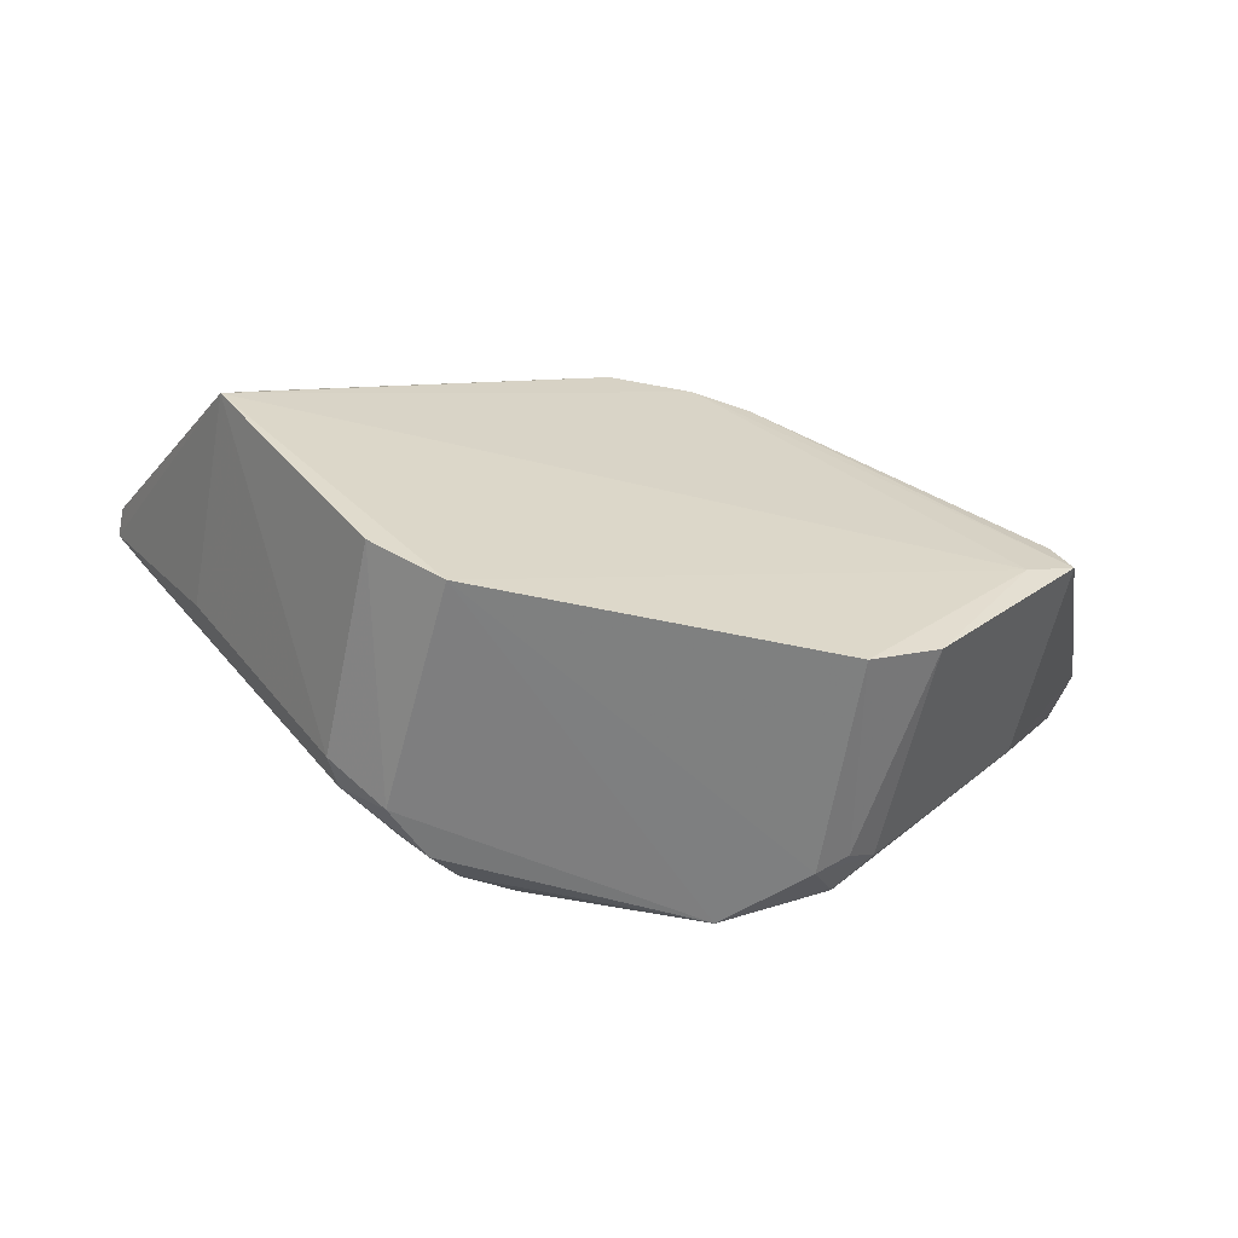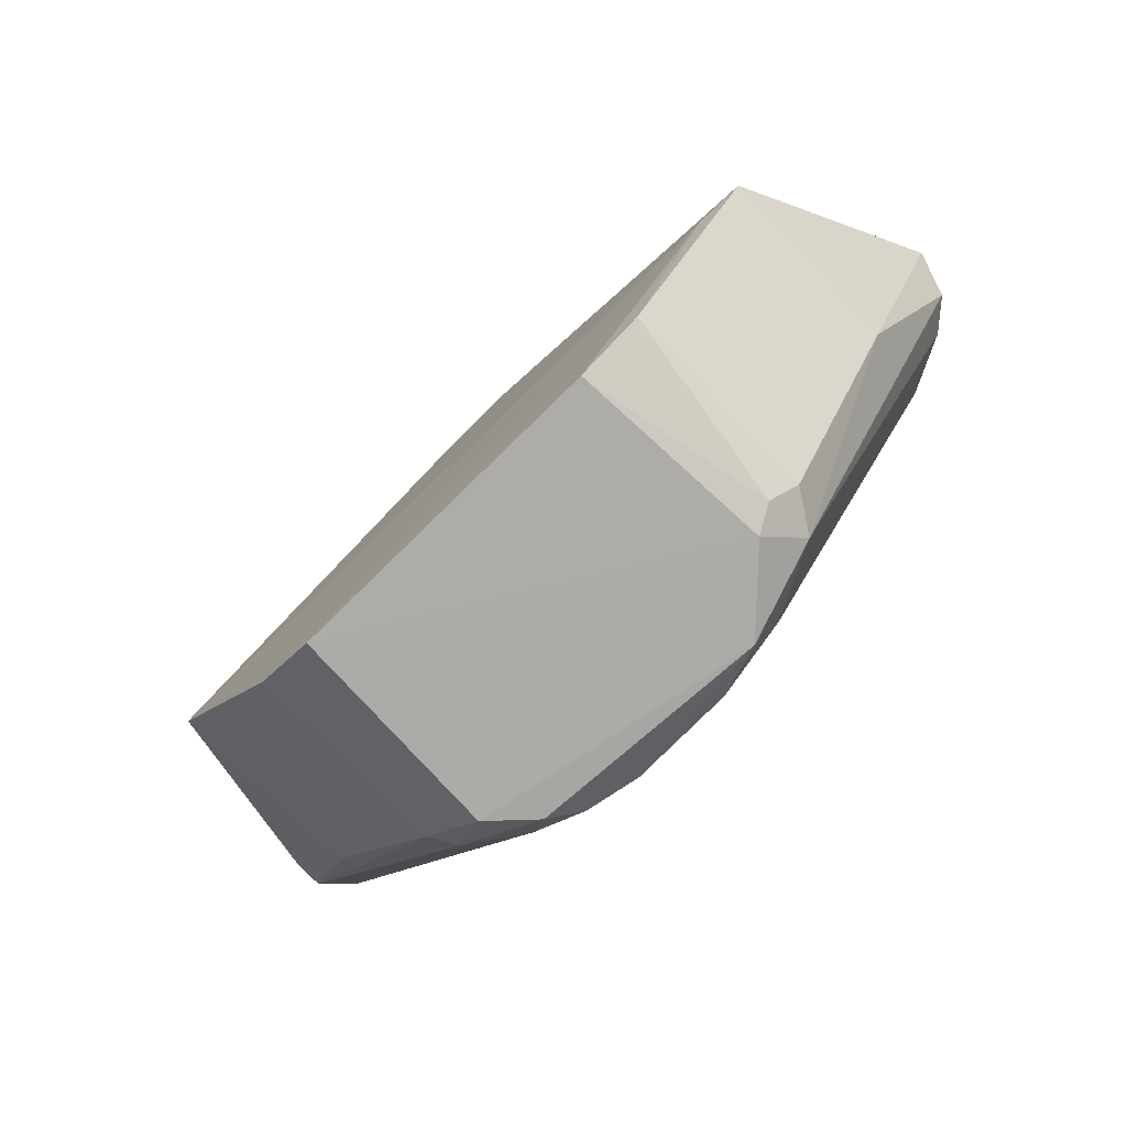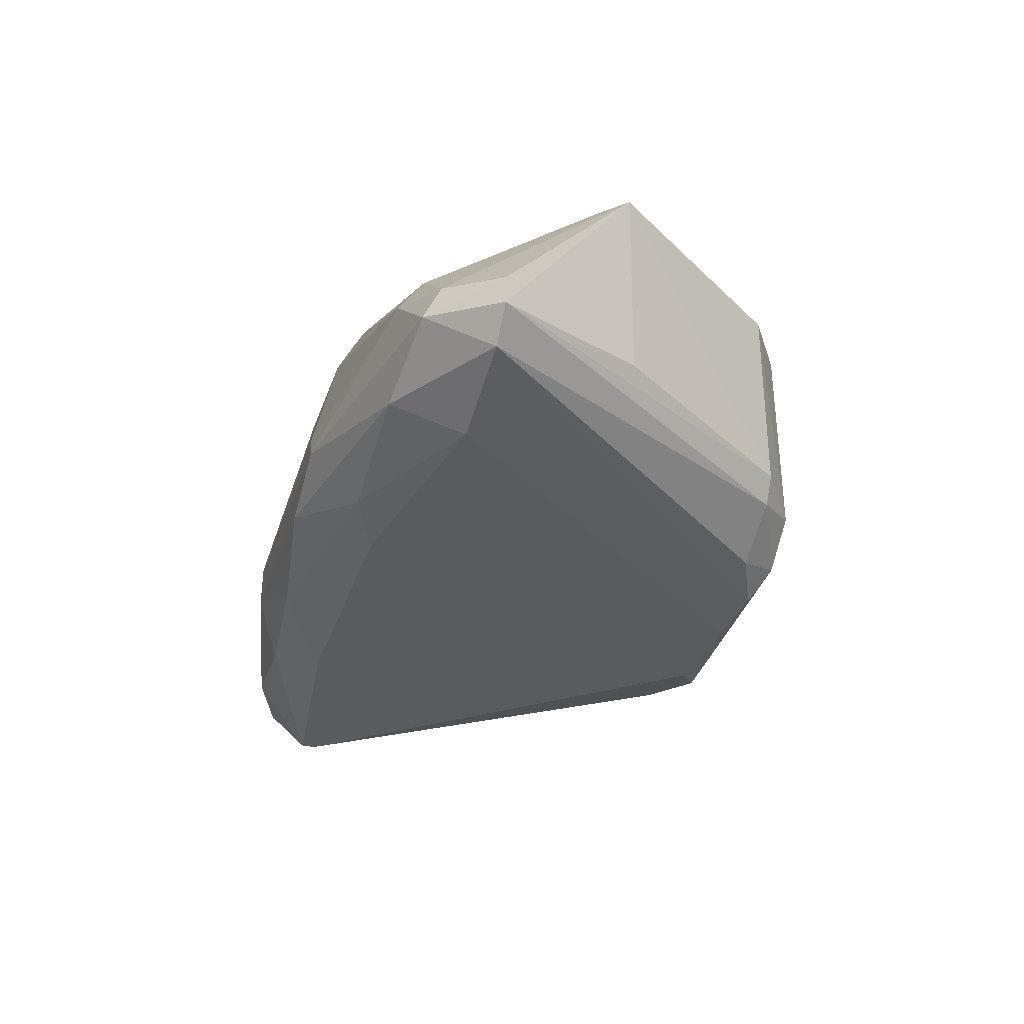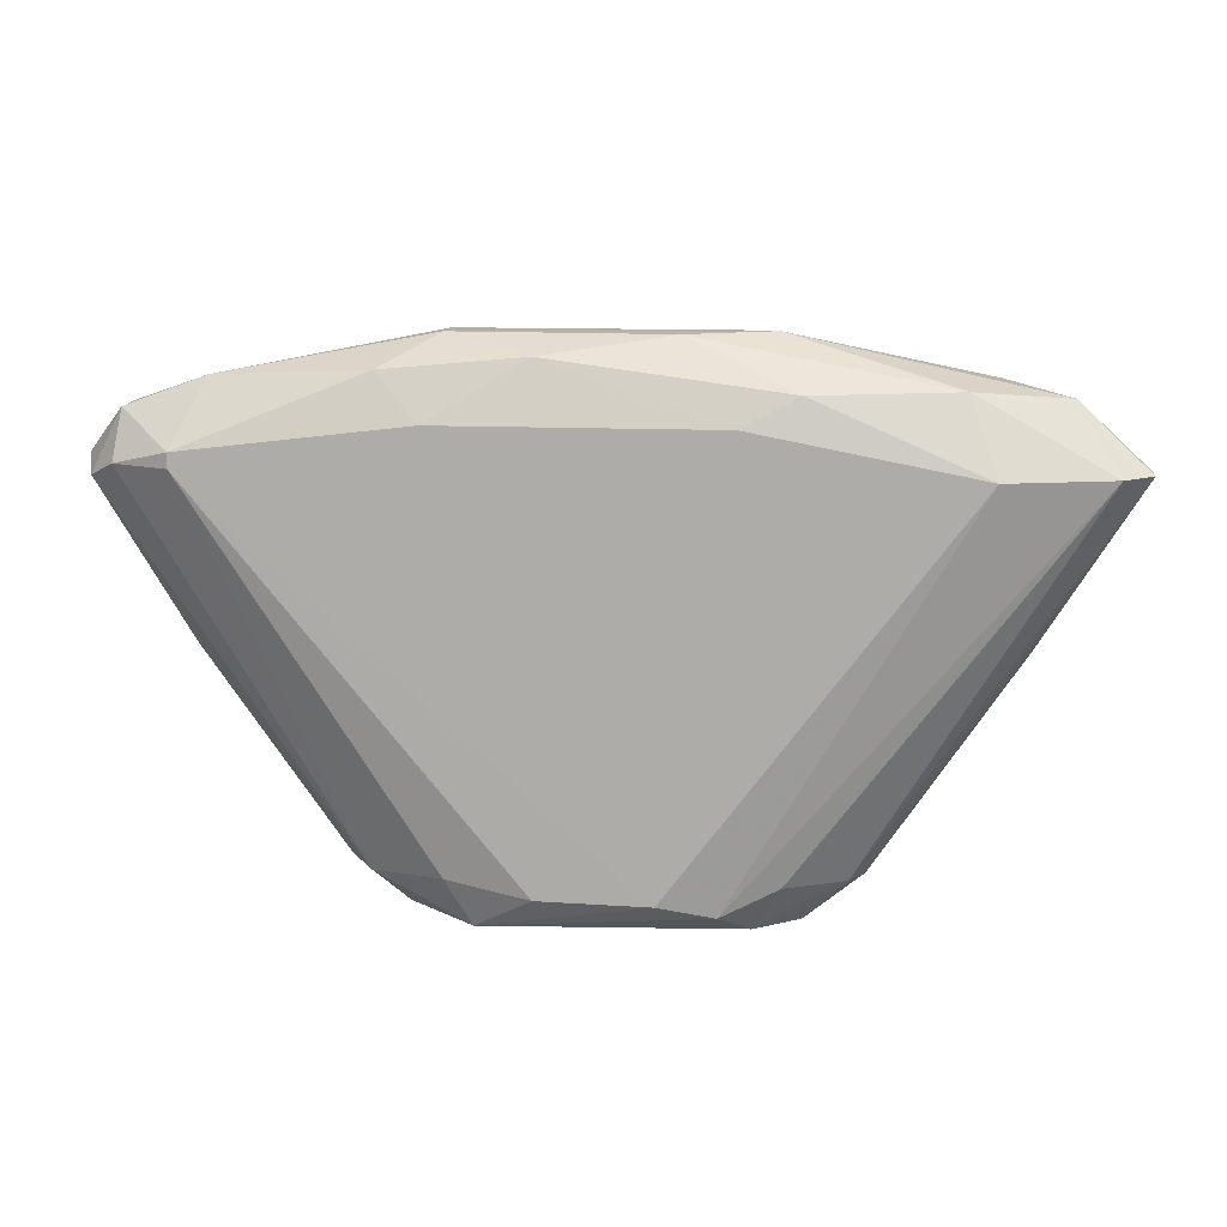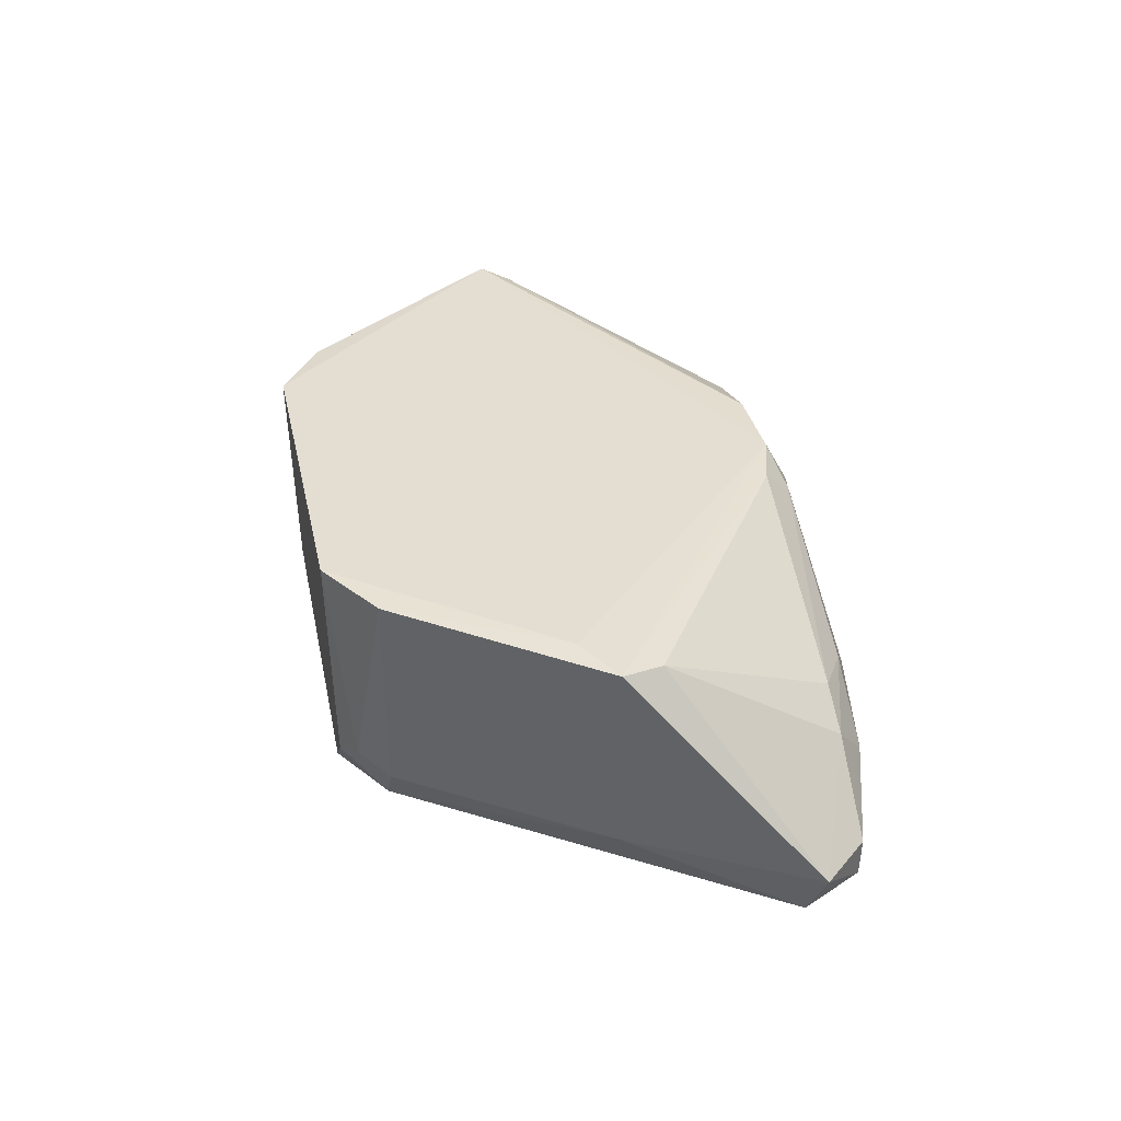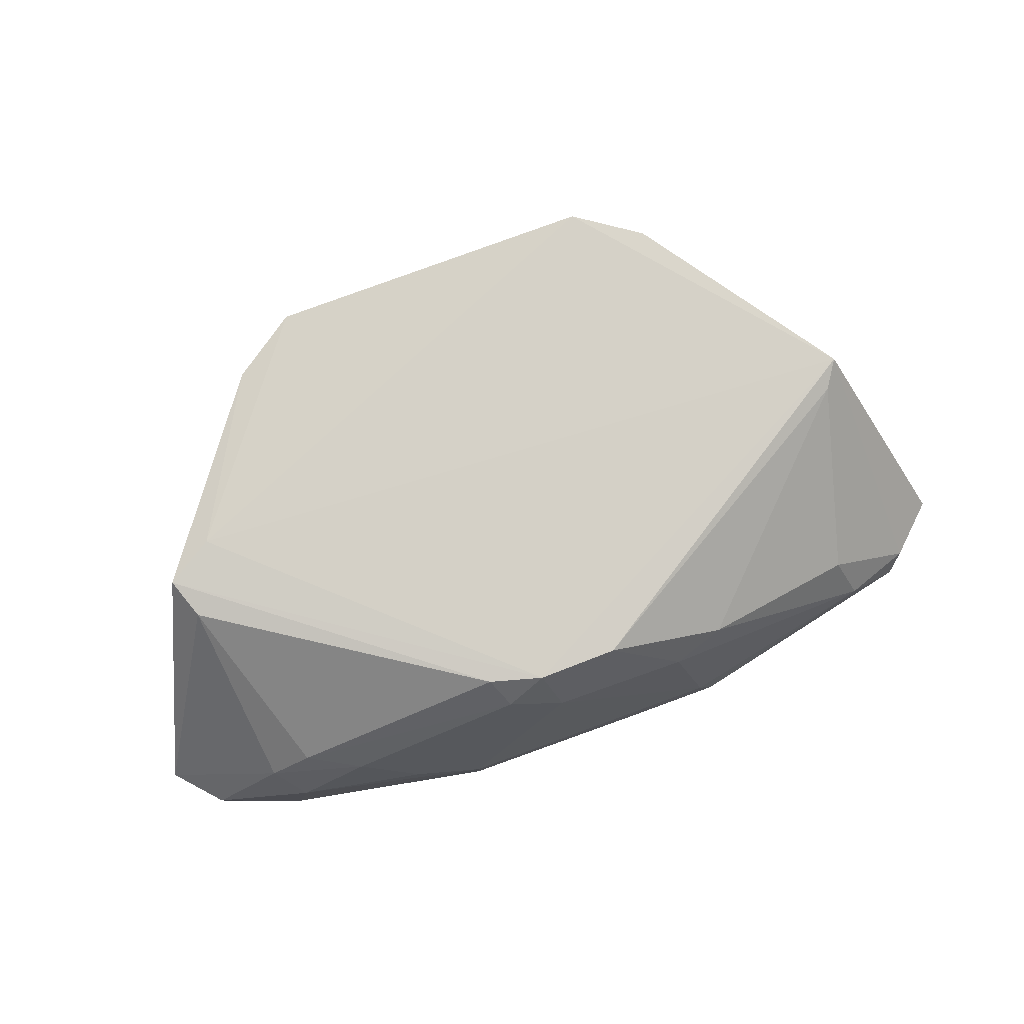
<metadata>
{"format":"obj","ext":"obj","renderer":"f3d","projection":"perspective","resolution":1024,"background":"white","views":[{"elev":-60.9,"azim":-12.2,"up":"+Y"},{"elev":-77.2,"azim":44.5,"up":"+Y"},{"elev":-33.2,"azim":-106.9,"up":"+Z"},{"elev":11.8,"azim":-173.2,"up":"+Y"},{"elev":36.2,"azim":77.9,"up":"+Z"},{"elev":79.3,"azim":159.9,"up":"+Z"}]}
</metadata>
<code>
v -0.295 -0.1483 -0.9027
v 0.2973 0.9778 -0.7558
v 0.4409 0.9418 -0.696
v -0.824 0.3823 -0.331
v 0.5083 -0.06576 -0.3378
v -0.9522 0.7301 -0.9205
v 0.7935 0.7301 -0.9841
v -0.08763 0.8506 -0.3456
v 0.8189 0.3521 -0.333
v 0.4483 -0.06549 -0.8758
v -0.3646 -0.1647 -0.3325
v 1.016 0.7301 -0.7618
v -0.1169 -0.08364 -0.9878
v -0.7425 0.888 -0.6963
v -0.2612 0.8193 -0.9861
v -0.5072 -0.06493 -0.786
v 0.6737 0.8227 -0.5495
v 0.2377 -0.1523 -0.9342
v -0.149 0.9796 -0.8754
v 0.3637 -0.1636 -0.3331
v -1.016 0.7301 -0.7936
v 0.8152 0.3524 -0.7572
v 0.7495 0.8924 -0.8466
v -0.7301 0.7301 -0.984
v 0.08805 0.8538 -0.3432
v -0.2373 0.9174 -0.4885
v -0.7031 0.8228 -0.5788
v 0.4128 0.9141 -0.932
v 0.984 0.6983 -0.8571
v -0.6773 0.8838 -0.9021
v 0.4467 -0.1234 -0.7559
v -0.5096 -0.06719 -0.3368
v 0.7133 0.2887 -0.3255
v -0.3298 0.9825 -0.8165
v 0.7883 0.4418 -0.3455
v 0.1158 -0.0806 -0.9858
v 0.9252 0.8305 -0.7561
v -0.8733 0.8644 -0.8171
v -0.8103 0.3828 -0.7866
v -0.3517 -0.05631 -0.9304
v 0.1757 0.8816 -0.4029
v -0.387 -0.1532 -0.8155
v -0.3511 0.8809 -0.4618
v 0.2042 0.8212 -0.3457
v -0.3792 0.8796 -0.9584
v -0.4758 -0.06322 -0.8451
v 0.7935 0.7619 -0.9841
v 0.7154 0.8896 -0.6964
v 0.2976 0.9783 -0.8452
v 0.2912 -0.0533 -0.9578
v -1.016 0.7301 -0.8571
v 0.9222 0.8291 -0.8452
v 0.5053 -0.06299 -0.7855
v -0.9014 0.8333 -0.7567
v 0.3888 -0.1559 -0.7863
v 0.3191 0.819 -0.9859
v 0.1172 0.9412 -0.9308
v 0.05908 0.9154 -0.4597
v -0.2974 0.9782 -0.7559
v 0.9206 0.7301 -0.9206
v -0.2327 -0.1112 -0.9576
v -0.7862 0.4417 -0.3464
v 0.7658 0.825 -0.6078
v 0.56 0.8844 -0.5782
f 17 63 64
f 9 5 22
f 12 9 22
f 15 13 24
f 8 4 25
f 22 10 29
f 12 22 29
f 24 6 30
f 5 20 31
f 11 4 32
f 4 16 32
f 5 9 33
f 4 11 33
f 20 5 33
f 11 20 33
f 25 4 33
f 9 25 33
f 19 30 34
f 9 12 35
f 13 7 36
f 18 13 36
f 30 6 38
f 14 34 38
f 34 30 38
f 16 4 39
f 1 18 42
f 18 11 42
f 11 32 42
f 32 16 42
f 8 26 43
f 26 14 43
f 14 27 43
f 25 9 44
f 9 35 44
f 35 17 44
f 17 41 44
f 41 25 44
f 15 24 45
f 30 19 45
f 24 30 45
f 40 1 46
f 6 40 46
f 1 42 46
f 42 16 46
f 7 13 47
f 28 23 47
f 2 3 48
f 23 2 48
f 37 23 48
f 2 23 49
f 23 28 49
f 34 2 49
f 19 34 49
f 7 10 50
f 10 18 50
f 36 7 50
f 18 36 50
f 4 21 51
f 38 6 51
f 21 38 51
f 16 39 51
f 39 4 51
f 6 46 51
f 46 16 51
f 12 29 52
f 23 37 52
f 37 12 52
f 47 23 52
f 22 5 53
f 10 22 53
f 5 31 53
f 21 4 54
f 4 27 54
f 27 14 54
f 38 21 54
f 14 38 54
f 18 10 55
f 11 18 55
f 20 11 55
f 31 20 55
f 10 53 55
f 53 31 55
f 13 15 56
f 47 13 56
f 28 47 56
f 15 45 57
f 45 19 57
f 19 49 57
f 49 28 57
f 56 15 57
f 28 56 57
f 3 2 58
f 8 25 58
f 26 8 58
f 41 3 58
f 25 41 58
f 14 26 59
f 2 34 59
f 34 14 59
f 58 2 59
f 26 58 59
f 10 7 60
f 29 10 60
f 7 47 60
f 52 29 60
f 47 52 60
f 18 1 61
f 13 18 61
f 6 24 61
f 24 13 61
f 1 40 61
f 40 6 61
f 4 8 62
f 27 4 62
f 8 43 62
f 43 27 62
f 35 12 63
f 17 35 63
f 12 37 63
f 37 48 63
f 63 48 64
f 3 41 64
f 41 17 64
f 48 3 64

</code>
